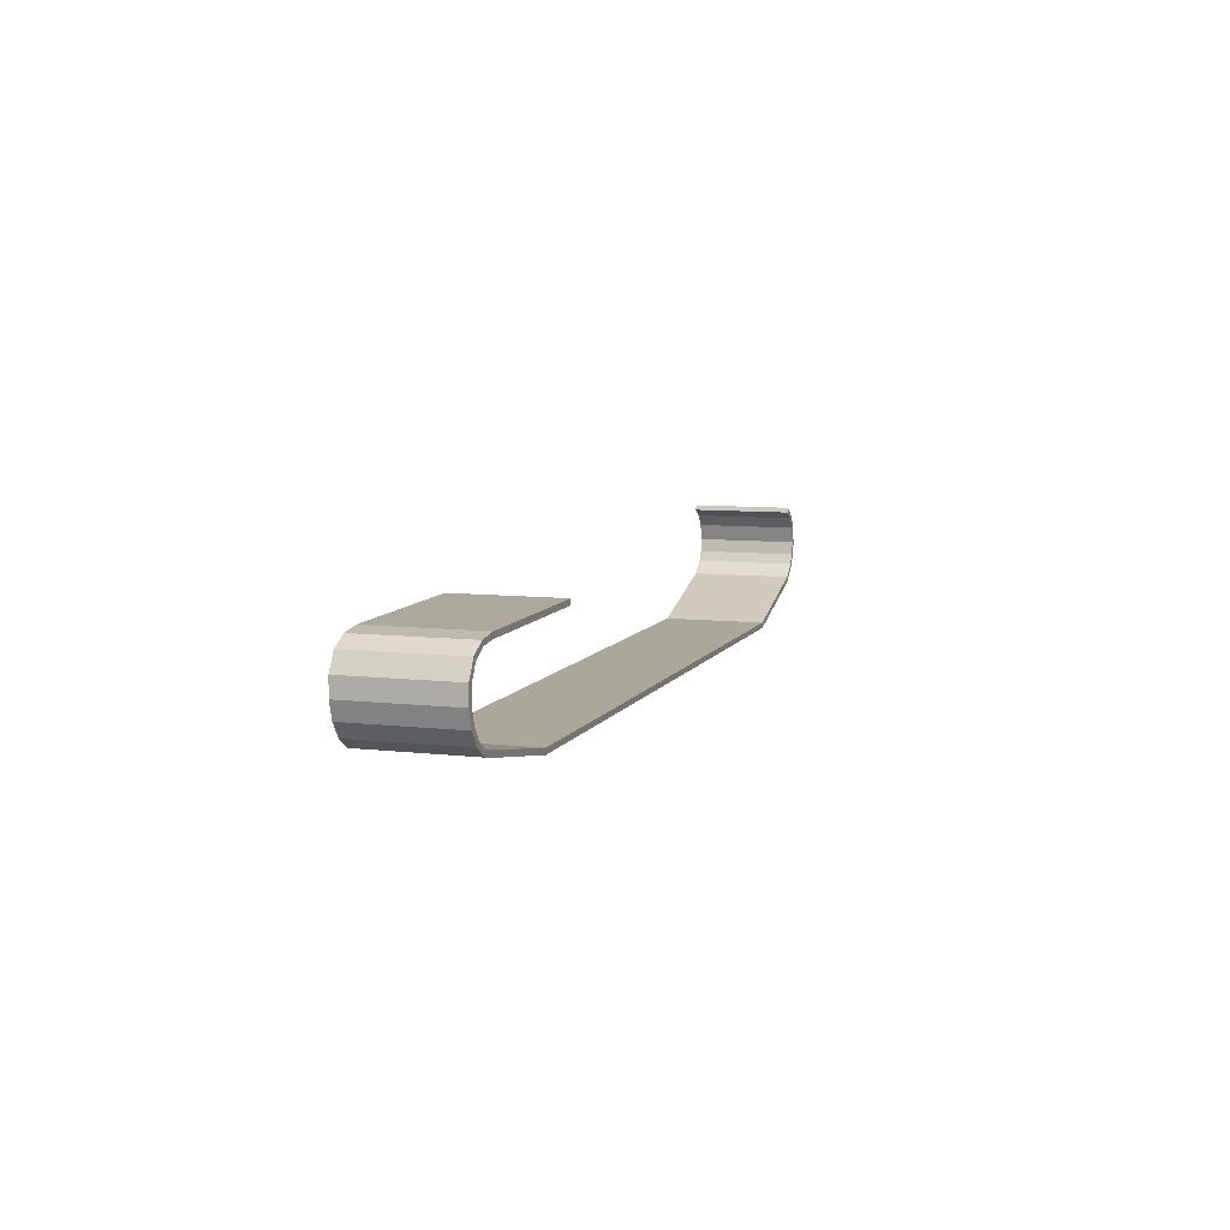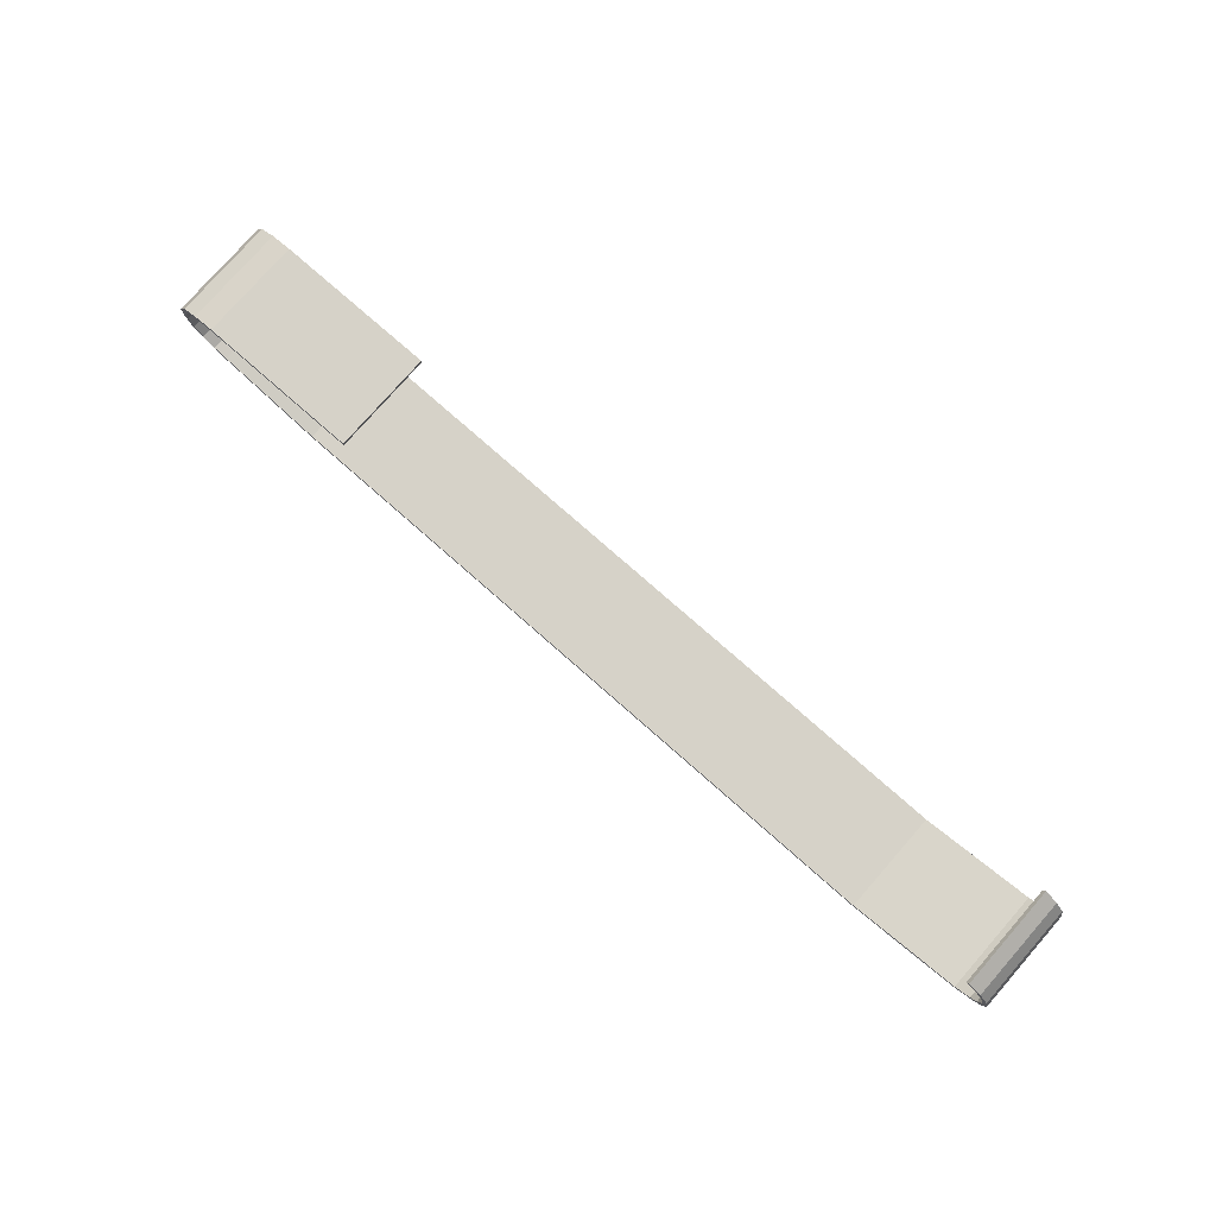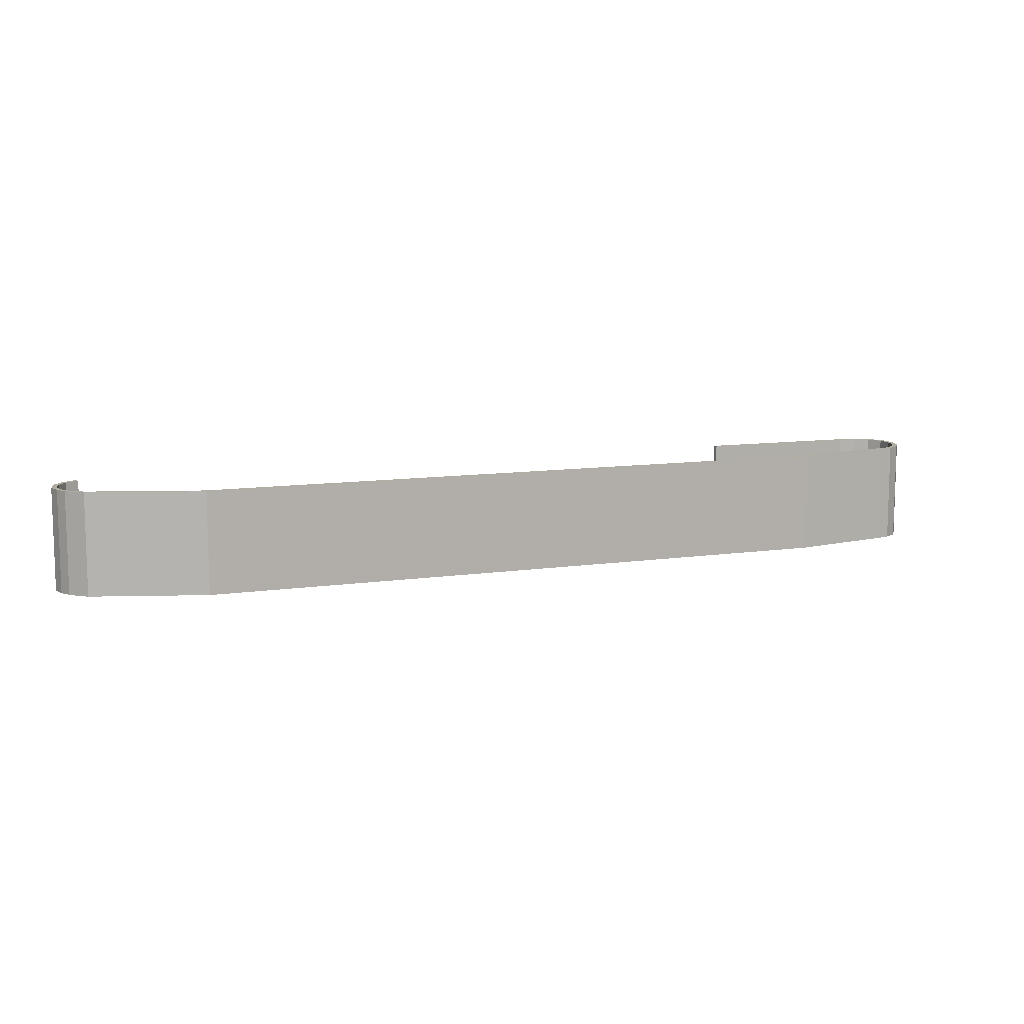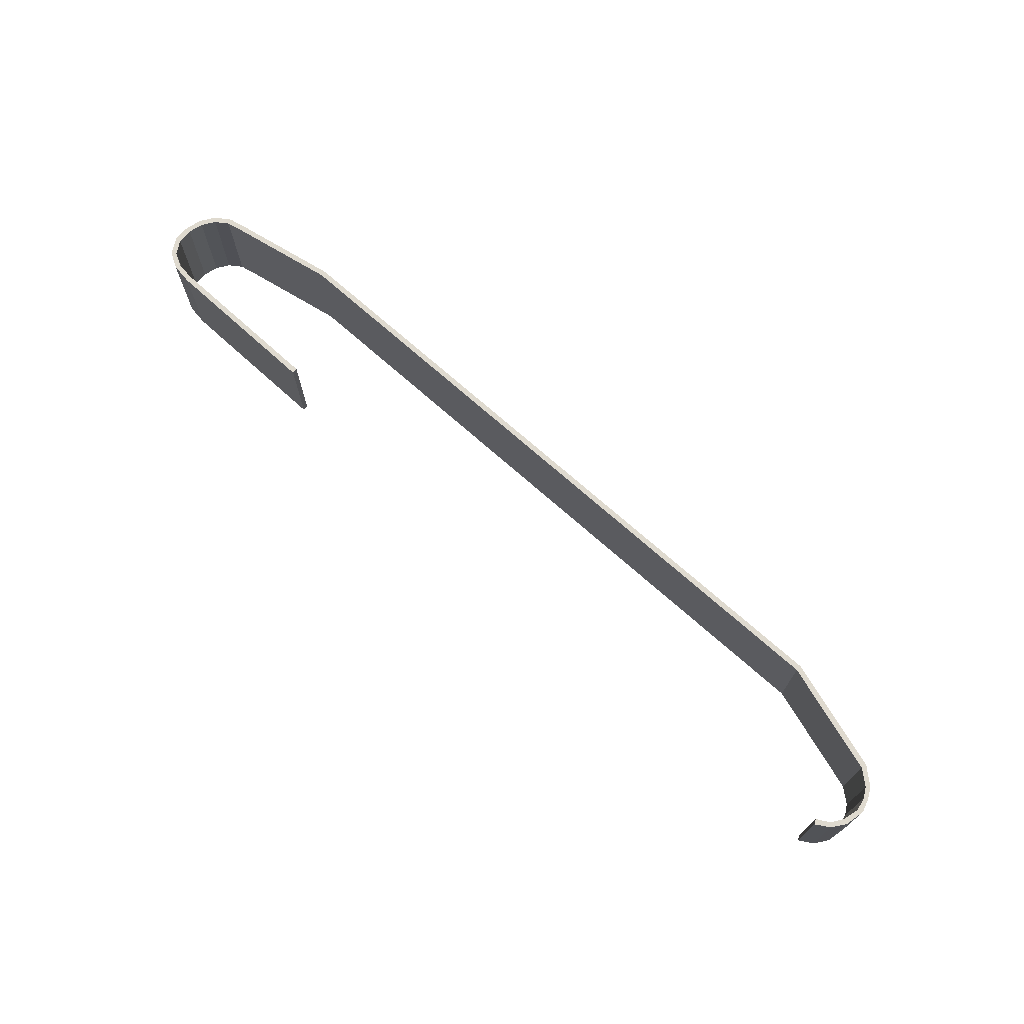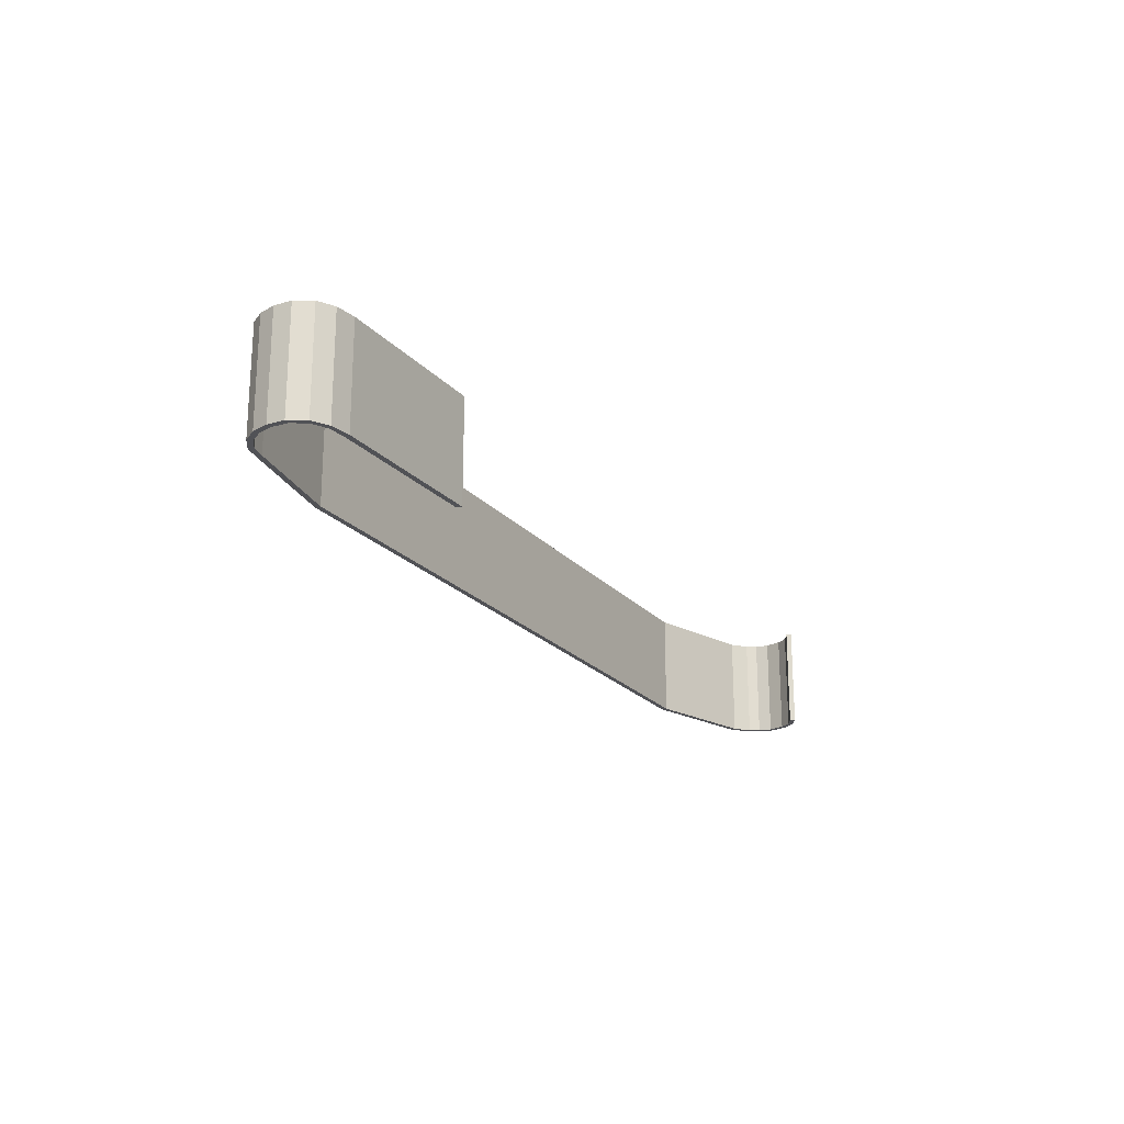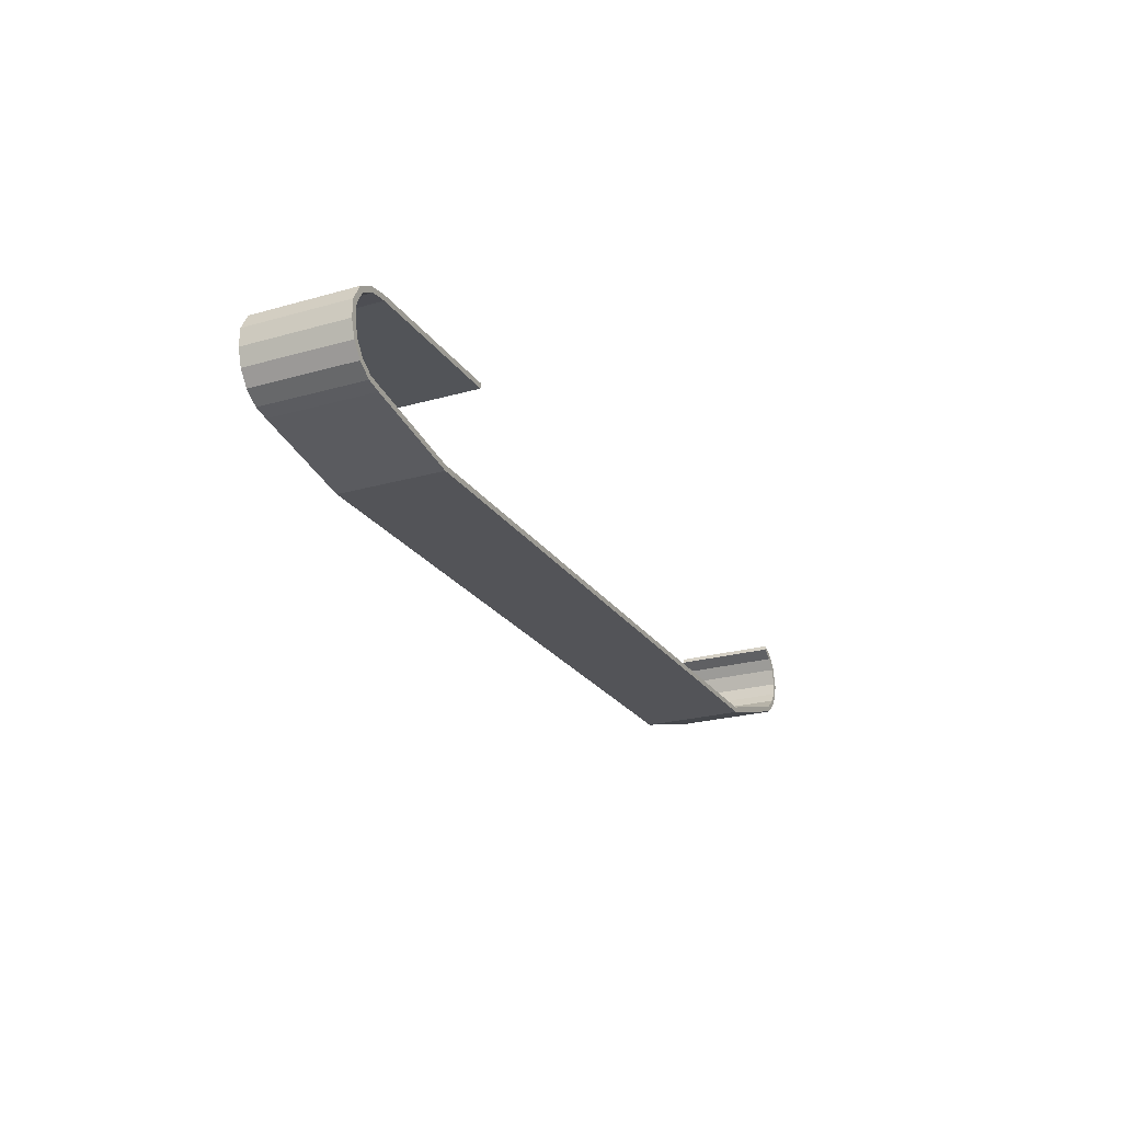
<metadata>
{"format":"obj","ext":"obj","renderer":"f3d","projection":"perspective","resolution":1024,"background":"white","views":[{"elev":8.2,"azim":107.9,"up":"+Y"},{"elev":78.0,"azim":-138.7,"up":"+Y"},{"elev":10.1,"azim":-20.9,"up":"+Z"},{"elev":70.7,"azim":-138.2,"up":"+Z"},{"elev":-21.3,"azim":118.8,"up":"+Z"},{"elev":-23.5,"azim":115.5,"up":"+Y"}]}
</metadata>
<code>
o track_Cube.000
v 6.413 -0.04115 0.5986
v 6.413 -0.04115 -1.401
v 8.507 0.3443 -1.401
v 8.507 0.3443 0.5986
v 6.413 0.06476 0.5986
v -6.503 0.06476 0.5986
v -6.503 -0.04115 0.5986
v -6.503 0.06476 -1.401
v -6.503 -0.04115 -1.401
v -8.677 0.6437 -1.401
v -8.643 0.7417 -1.401
v 6.413 0.06476 -1.401
v -8.994 0.9237 -1.401
v -8.928 0.9828 -1.401
v -8.677 0.6437 0.5986
v -8.643 0.7417 0.5986
v -8.994 0.9237 0.5986
v -9.112 1.144 0.5986
v -9.112 1.144 -1.401
v -8.928 0.9828 0.5986
v -9.035 1.176 -1.401
v -9.187 1.397 -1.401
v -9.086 1.43 -1.401
v -9.035 1.176 0.5986
v -9.187 1.397 0.5986
v -9.086 1.43 0.5986
v -8.998 1.746 0.5986
v -9.098 1.79 0.5986
v -9.098 1.79 -1.401
v -8.912 2.038 0.5986
v -8.912 2.038 -1.401
v -8.998 1.746 -1.401
v -8.849 1.963 -1.401
v -8.641 2.202 -1.401
v -8.598 2.107 -1.401
v -8.849 1.963 0.5986
v -8.598 2.107 0.5986
v -8.641 2.202 0.5986
v 8.486 0.4482 -1.401
v 8.486 0.4482 0.5986
v 8.756 0.5068 0.5986
v 8.756 0.5068 -1.401
v 8.79 0.4067 0.5986
v 9.067 0.5924 0.5986
v 8.998 0.6729 0.5986
v 8.79 0.4067 -1.401
v 9.067 0.5924 -1.401
v 9.252 0.8567 -1.401
v 9.252 0.8567 0.5986
v 8.998 0.6729 -1.401
v 9.163 0.9142 0.5986
v 9.345 1.175 0.5986
v 9.242 1.199 0.5986
v 9.163 0.9142 -1.401
v 9.337 1.508 0.5986
v 9.232 1.494 0.5986
v 9.242 1.199 -1.401
v 9.345 1.175 -1.401
v 9.337 1.508 -1.401
v 9.16 1.823 -1.401
v 9.16 1.823 0.5986
v 9.232 1.494 -1.401
v 9.074 1.761 0.5986
v 8.854 1.995 0.5986
v 8.793 1.909 0.5986
v 9.074 1.761 -1.401
v 8.854 1.995 -1.401
v 8.793 1.909 -1.401
v 8.458 1.947 -1.401
v 8.452 2.053 -1.401
v 8.452 2.053 0.5986
v 5.291 2.087 -1.401
v 5.291 2.087 0.5986
v 8.458 1.947 0.5986
v 5.297 1.981 -1.401
v 5.297 1.981 0.5986
f 1 2 3 4
f 5 6 7 1
f 8 9 10 11
f 8 12 2 9
f 2 1 7 9
f 8 6 5 12
f 11 10 13 14
f 9 7 15 10
f 6 8 11 16
f 7 6 16 15
f 13 17 18 19
f 15 16 20 17
f 10 15 17 13
f 16 11 14 20
f 21 19 22 23
f 20 14 21 24
f 14 13 19 21
f 17 20 24 18
f 25 26 27 28
f 18 24 26 25
f 19 18 25 22
f 24 21 23 26
f 29 28 30 31
f 22 25 28 29
f 26 23 32 27
f 23 22 29 32
f 33 31 34 35
f 27 32 33 36
f 32 29 31 33
f 28 27 36 30
f 37 35 34 38
f 30 36 37 38
f 31 30 38 34
f 36 33 35 37
f 39 40 41 42
f 12 5 40 39
f 5 1 4 40
f 2 12 39 3
f 41 43 44 45
f 40 4 43 41
f 3 39 42 46
f 4 3 46 43
f 44 47 48 49
f 46 42 50 47
f 43 46 47 44
f 42 41 45 50
f 51 49 52 53
f 50 45 51 54
f 45 44 49 51
f 47 50 54 48
f 53 52 55 56
f 48 54 57 58
f 49 48 58 52
f 54 51 53 57
f 55 59 60 61
f 58 57 62 59
f 52 58 59 55
f 57 53 56 62
f 63 61 64 65
f 62 56 63 66
f 56 55 61 63
f 59 62 66 60
f 67 68 69 70
f 60 66 68 67
f 61 60 67 64
f 66 63 65 68
f 71 70 72 73
f 64 67 70 71
f 68 65 74 69
f 65 64 71 74
f 75 76 73 72
f 69 74 76 75
f 74 71 73 76
f 70 69 75 72

</code>
